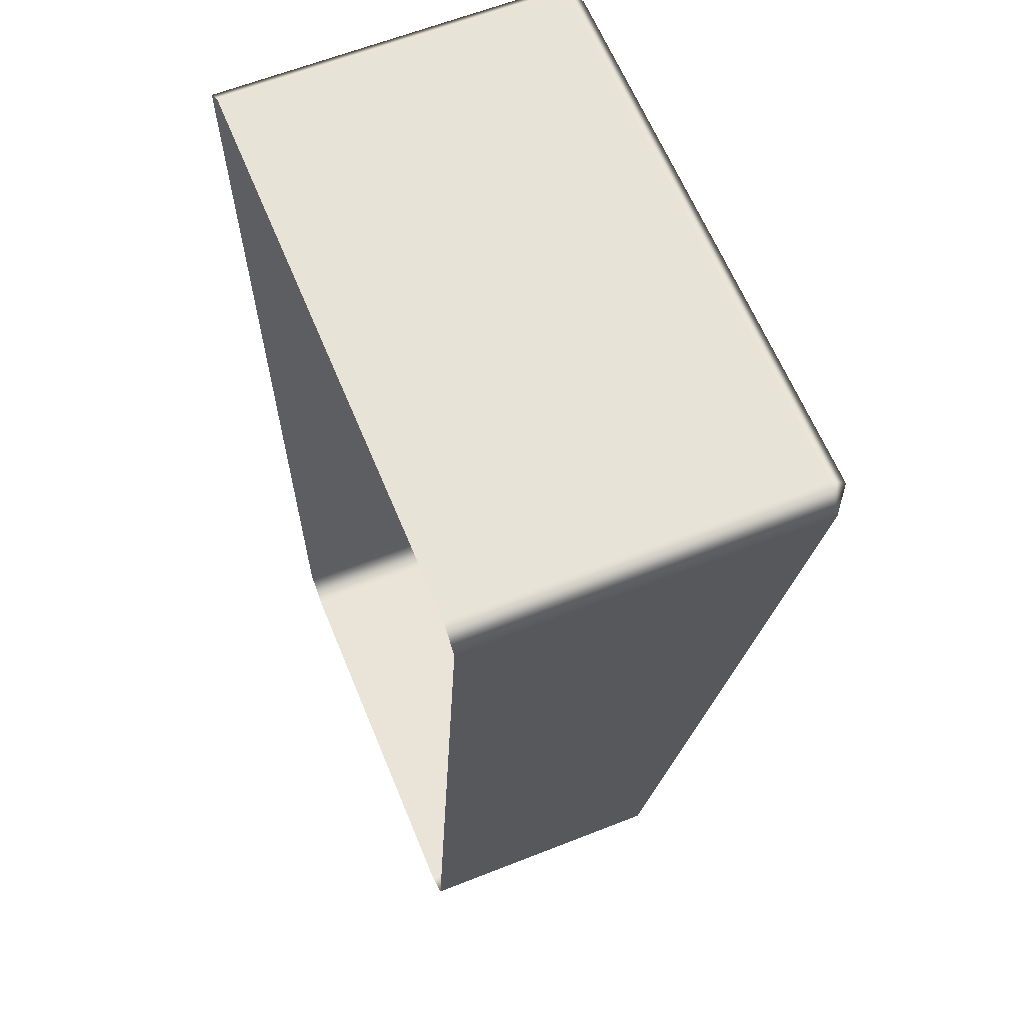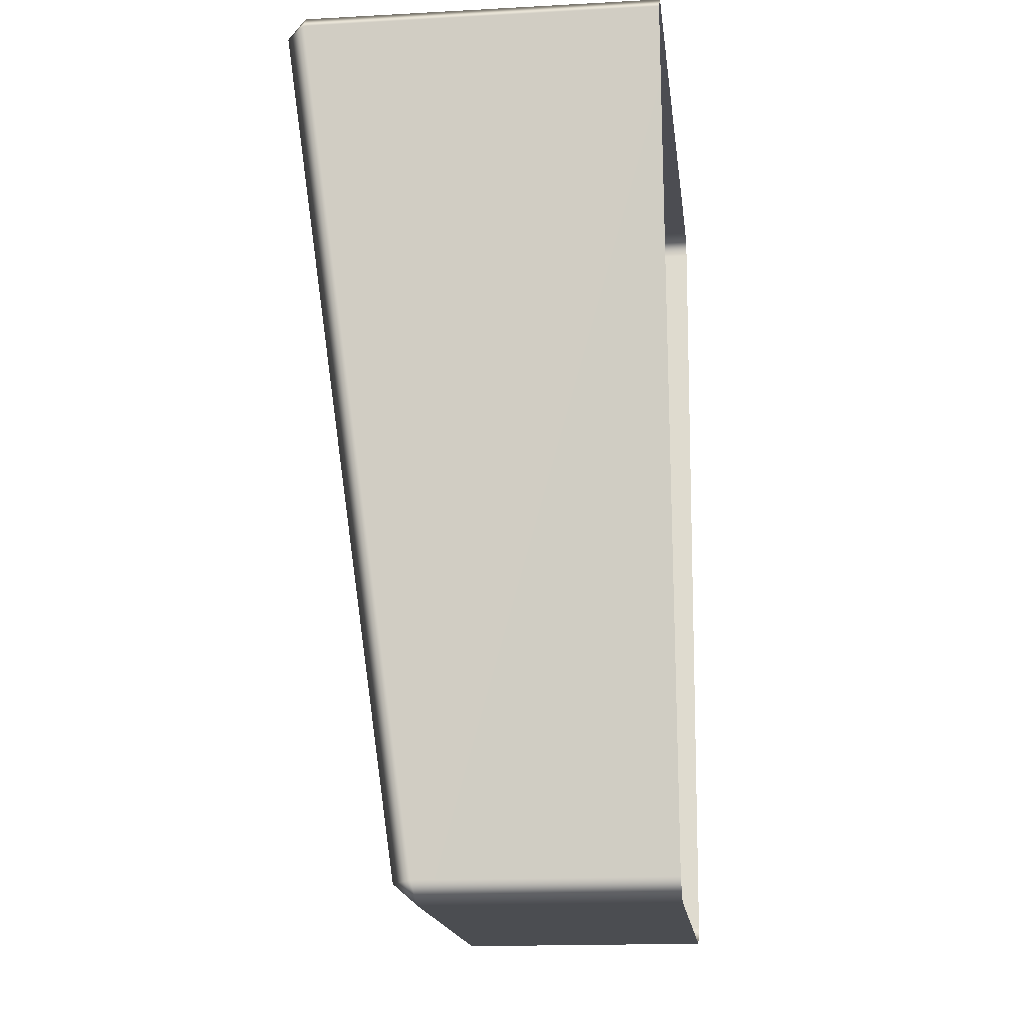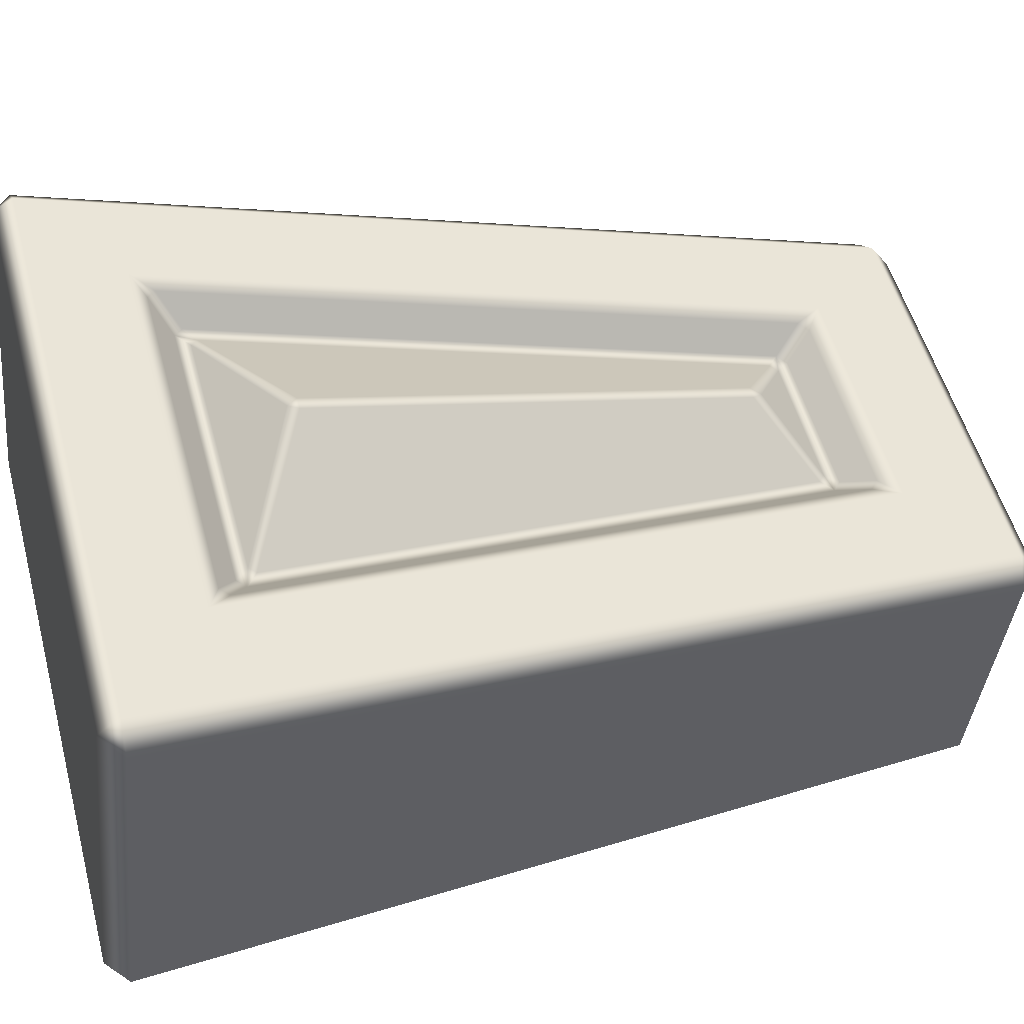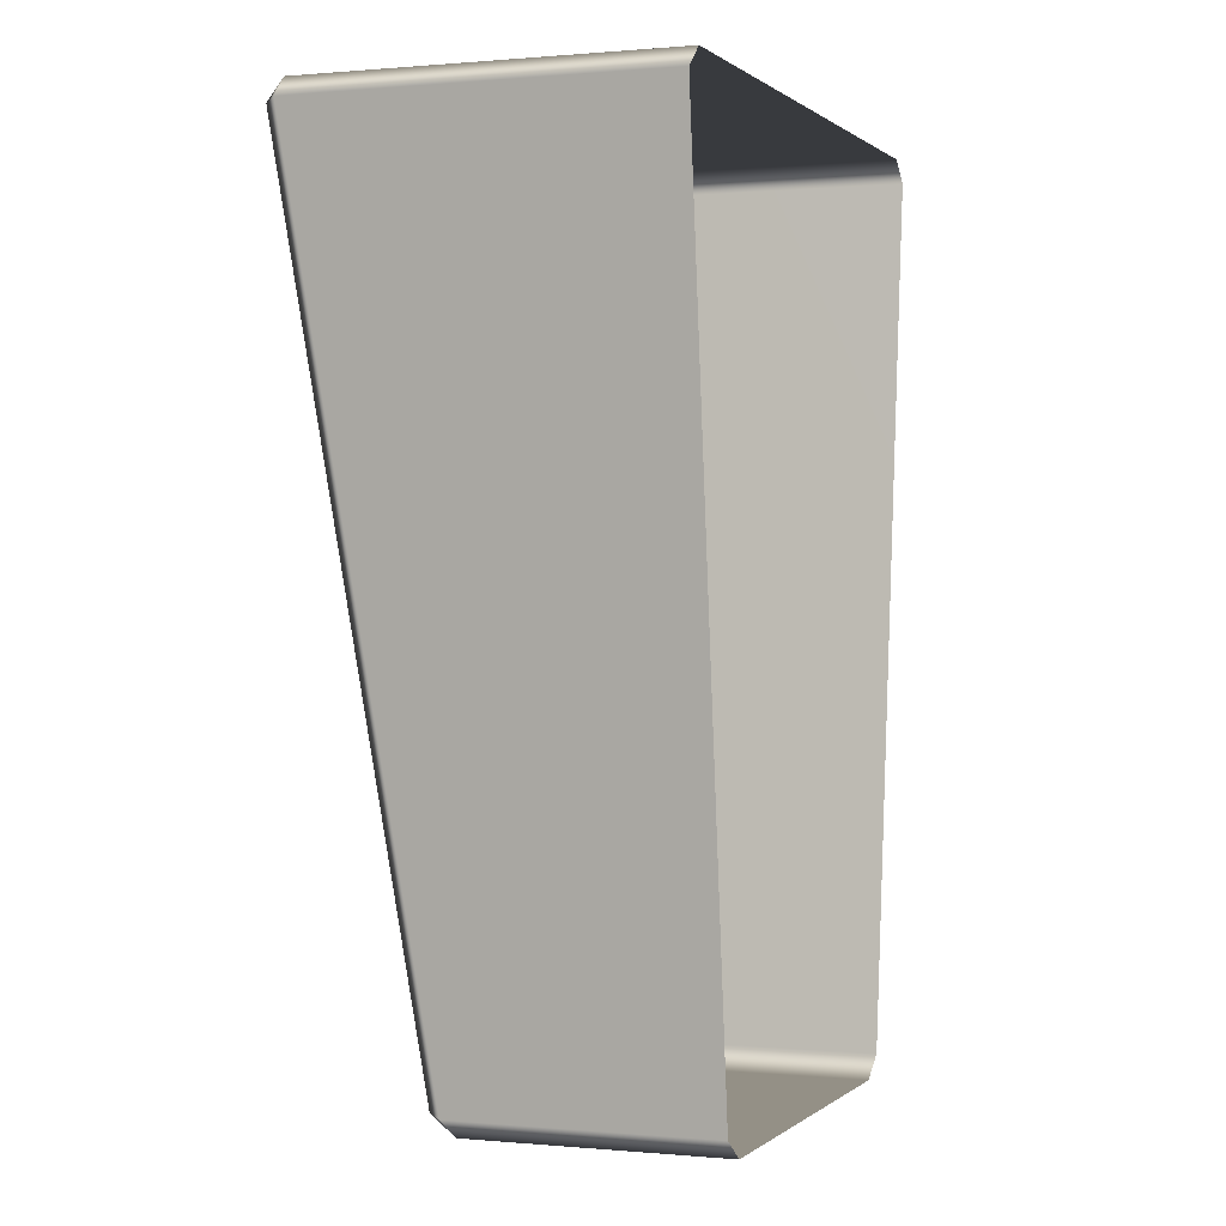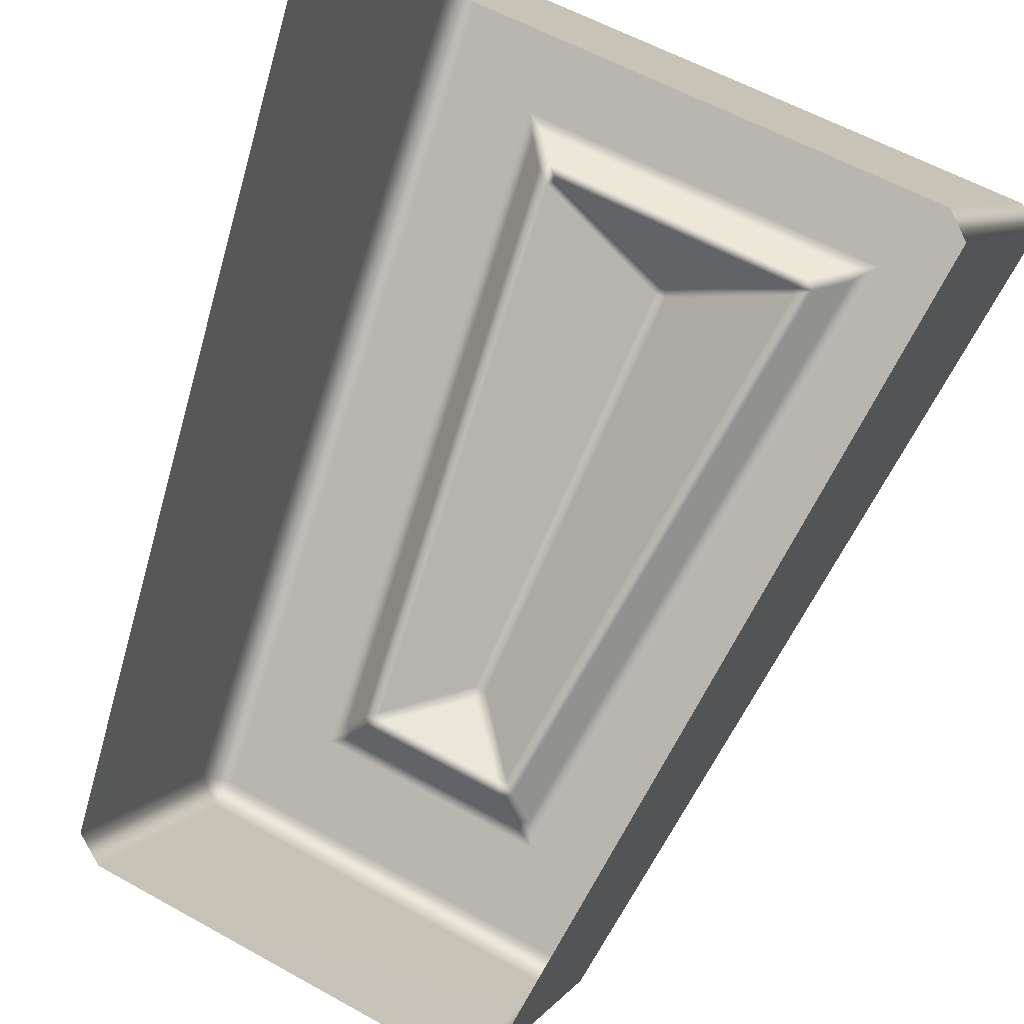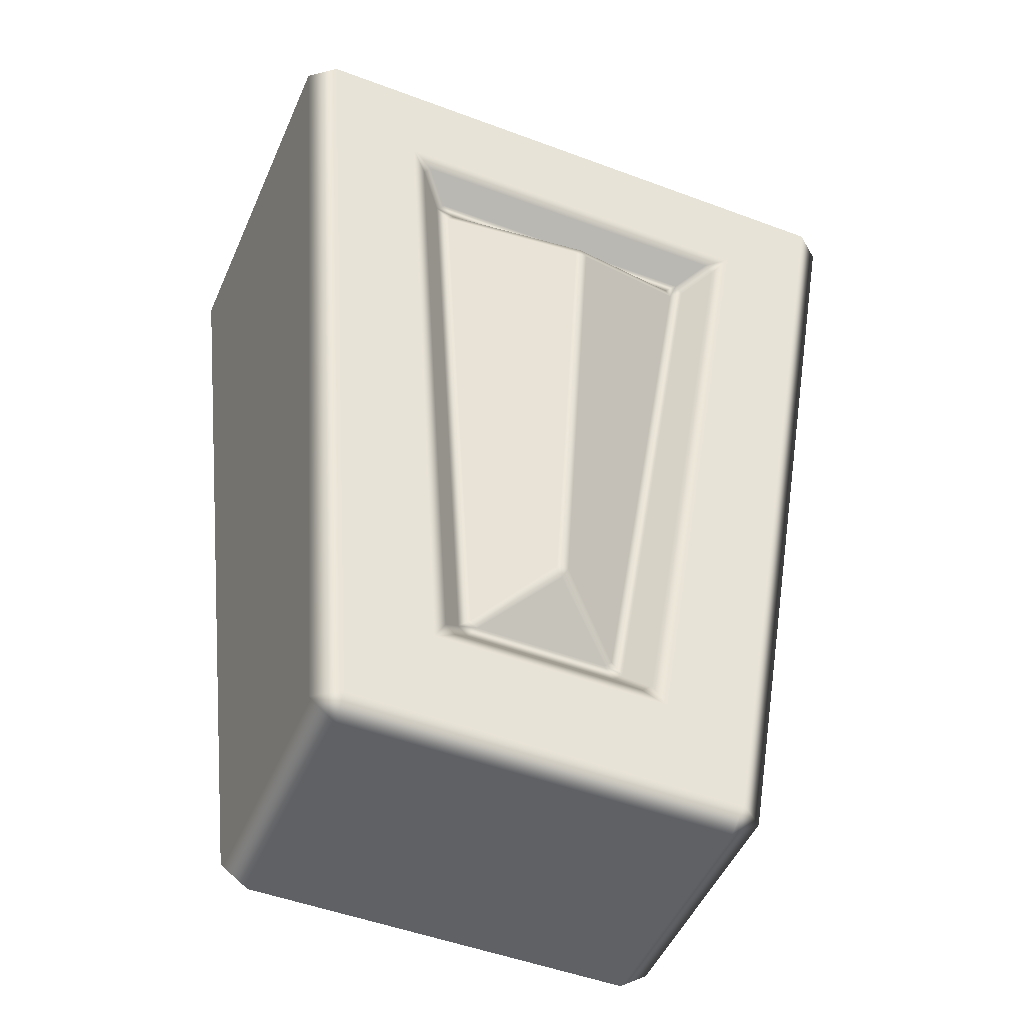
<metadata>
{"format":"obj","ext":"obj","renderer":"f3d","projection":"perspective","resolution":1024,"background":"white","views":[{"elev":61.3,"azim":-133.8,"up":"+Y"},{"elev":-16.2,"azim":74.8,"up":"+Y"},{"elev":29.6,"azim":-106.1,"up":"+Z"},{"elev":0.3,"azim":88.9,"up":"+Y"},{"elev":-74.4,"azim":158.7,"up":"+Z"},{"elev":-48.4,"azim":-44.6,"up":"+Y"}]}
</metadata>
<code>
o Bistro_Research_Exterior_Paris_Building_01_paris_buildi_6746a3f
v 7.158 21.47 4.698
v 7.252 21.47 4.462
v 7.315 20.87 4.487
v 7.248 20.87 4.655
v 7.26 20.87 4.675
v 7.169 21.47 4.719
v 7.239 21.41 4.738
v 7.496 21.41 4.841
v 7.56 21.47 4.875
v 7.31 20.94 4.704
v 7.524 20.87 4.781
v 7.547 20.87 4.774
v 7.614 20.87 4.606
v 7.677 21.47 4.632
v 7.583 21.47 4.868
v 7.469 20.94 4.767
v 7.455 20.95 4.757
v 7.488 21.39 4.83
v 7.461 20.95 4.761
v 7.327 20.95 4.706
v 7.447 20.97 4.738
v 7.32 20.95 4.704
v 7.346 20.97 4.698
v 7.339 20.97 4.696
v 7.253 21.39 4.736
v 7.44 20.97 4.737
v 7.258 21.4 4.739
v 7.277 21.38 4.725
v 7.482 21.4 4.829
v 7.282 21.39 4.728
v 7.472 21.39 4.804
v 7.478 21.38 4.805
v 7.453 20.97 4.742
v 7.468 21.37 4.801
v 7.464 21.38 4.8
v 7.291 21.38 4.731
v 7.445 20.98 4.739
v 7.287 21.37 4.728
v 7.364 21.33 4.799
v 7.368 21.33 4.801
v 7.36 21.33 4.798
v 7.386 21.02 4.756
v 7.346 20.98 4.7
v 7.378 21.02 4.753
v 7.383 21.01 4.752
v 7.352 20.97 4.702
v 7.334 20.86 4.495
v 7.268 20.86 4.661
v 7.595 20.86 4.599
v 7.529 20.86 4.765
v 7.662 21.49 4.625
v 7.567 21.49 4.864
v 7.268 21.49 4.468
v 7.172 21.49 4.706
f 1 2 3
f 4 1 3
f 1 4 5
f 6 1 5
f 6 5 7
f 6 7 8
f 9 6 8
f 5 10 7
f 5 11 10
f 11 12 9
f 12 13 14
f 15 12 14
f 12 15 9
f 11 9 16
f 11 16 10
f 9 8 16
f 10 16 17
f 16 8 18
f 16 19 17
f 19 16 18
f 20 10 17
f 17 19 21
f 10 20 22
f 7 10 22
f 20 17 23
f 17 21 23
f 22 20 24
f 20 23 24
f 25 7 22
f 23 21 26
f 7 25 27
f 8 7 27
f 25 22 28
f 22 24 28
f 29 8 27
f 8 29 18
f 27 25 30
f 25 28 30
f 29 27 31
f 27 30 31
f 18 29 32
f 29 31 32
f 18 32 33
f 19 18 33
f 19 33 21
f 21 33 26
f 32 31 34
f 33 32 34
f 31 30 35
f 31 35 34
f 30 36 35
f 30 28 36
f 37 33 34
f 33 37 26
f 28 38 36
f 28 24 38
f 35 36 39
f 36 38 39
f 35 39 40
f 34 35 40
f 38 41 39
f 39 41 40
f 34 40 42
f 40 41 42
f 37 34 42
f 38 43 41
f 24 43 38
f 41 44 42
f 43 44 41
f 37 42 45
f 45 42 44
f 26 37 45
f 43 46 44
f 46 45 44
f 46 43 24
f 46 26 45
f 23 46 24
f 46 23 26
f 3 47 4
f 47 48 4
f 4 48 5
f 47 49 48
f 5 48 11
f 49 50 48
f 48 50 11
f 50 49 13
f 50 12 11
f 12 50 13
f 14 51 15
f 51 52 15
f 9 15 52
f 52 51 53
f 9 52 6
f 54 52 53
f 52 54 6
f 54 53 2
f 6 54 1
f 1 54 2

</code>
